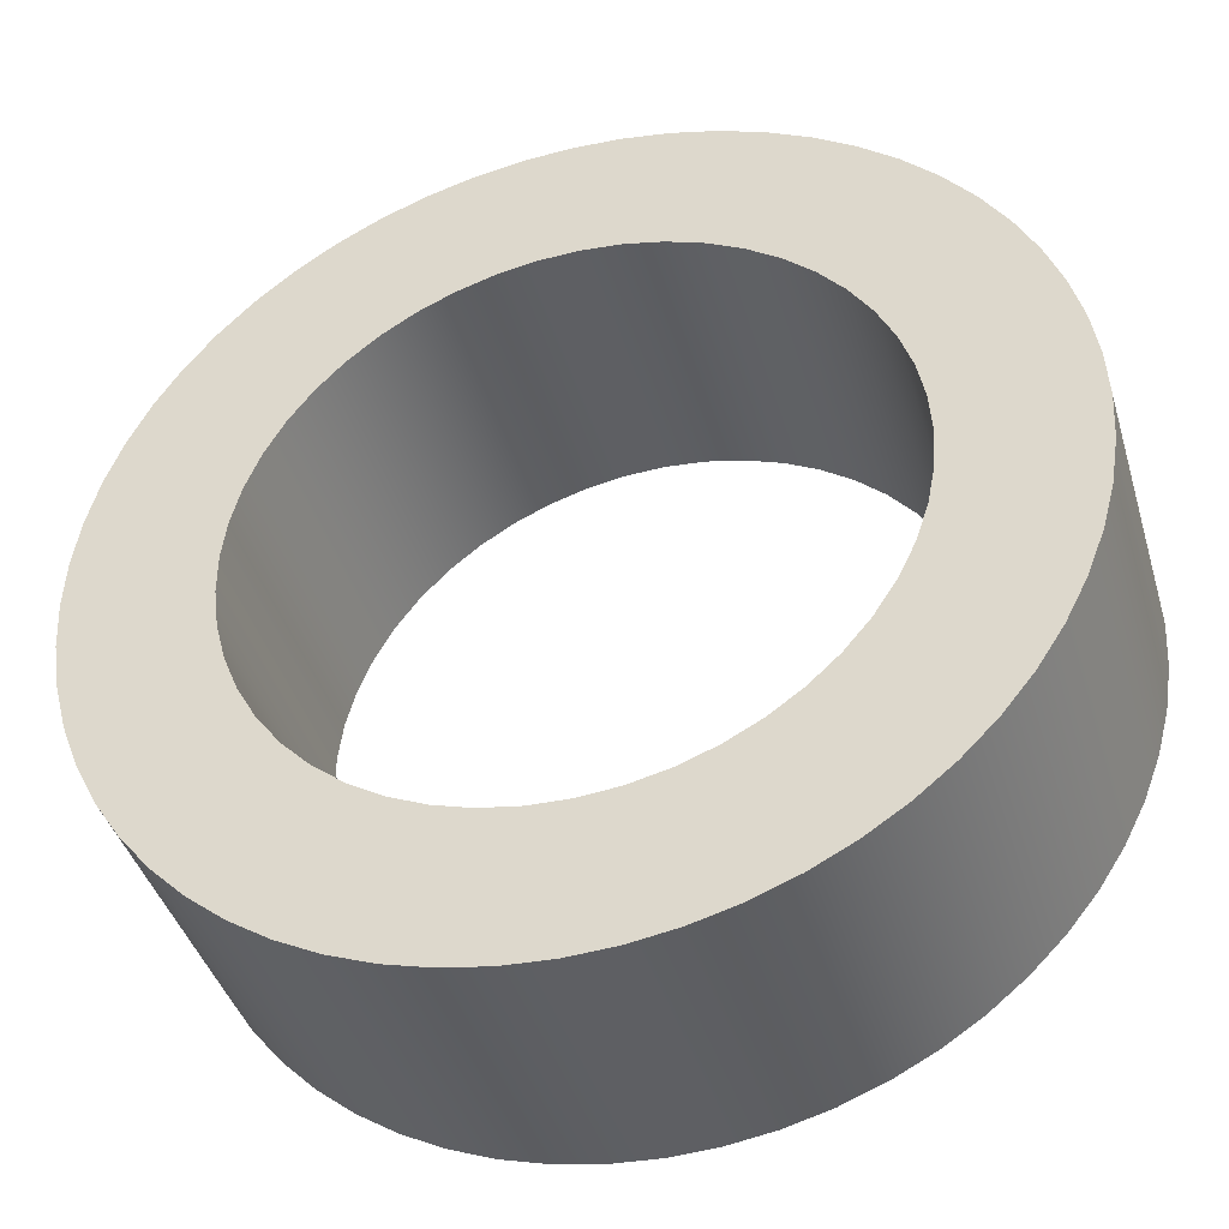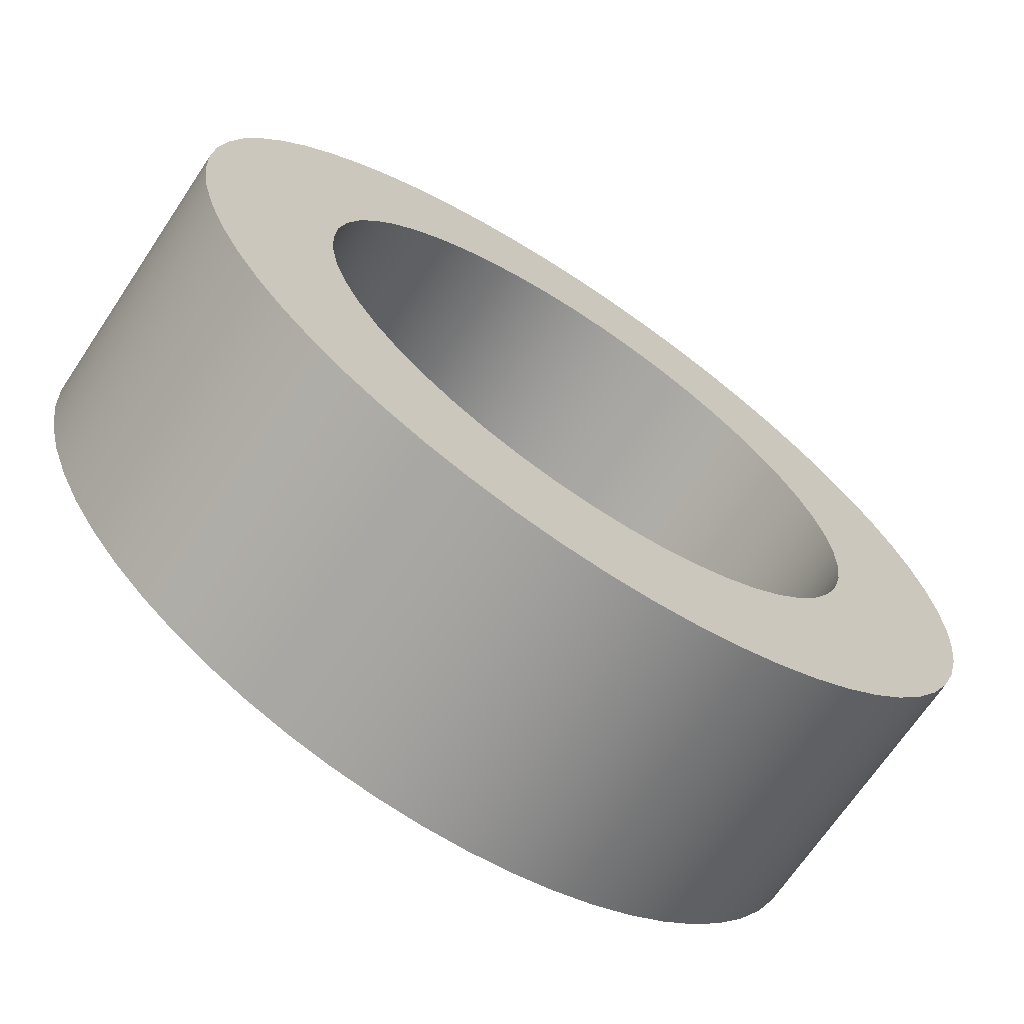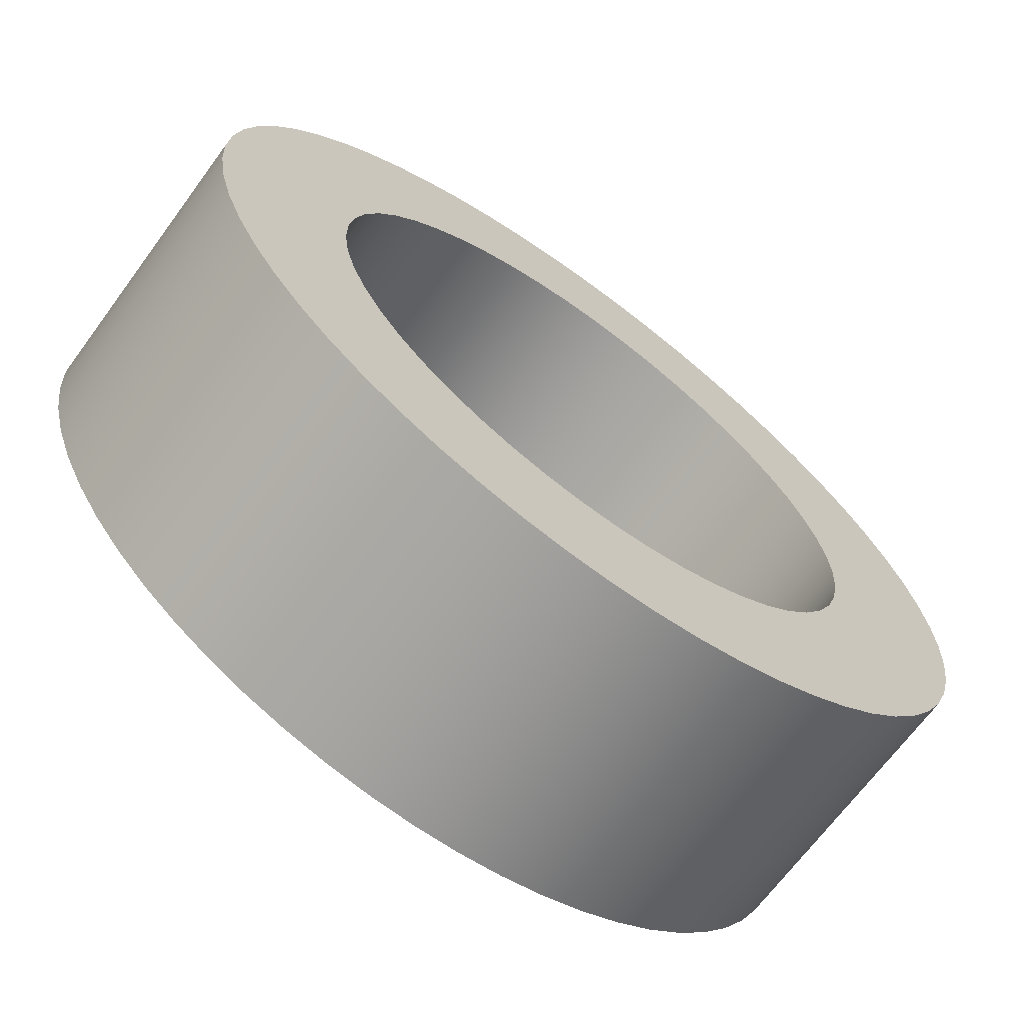
<metadata>
{"format":"obj","ext":"obj","renderer":"f3d","projection":"perspective","resolution":1024,"background":"white","views":[{"elev":-41.3,"azim":-163.8,"up":"+Z"},{"elev":-68.9,"azim":-33.8,"up":"+Z"},{"elev":-68.2,"azim":143.6,"up":"+Z"}]}
</metadata>
<code>
v -0.75 0.7 9.185e-17
v -0.7438 0.7 0.09591
v -0.7255 0.7 0.1902
v -0.6952 0.7 0.2815
v -0.6535 0.7 0.368
v -0.6011 0.7 0.4486
v -0.5388 0.7 0.5218
v -0.4676 0.7 0.5864
v -0.3888 0.7 0.6414
v -0.3036 0.7 0.6858
v -0.2134 0.7 0.719
v -0.1197 0.7 0.7404
v -0.02404 0.7 0.7496
v 0.07202 0.7 0.7465
v 0.1669 0.7 0.7312
v 0.259 0.7 0.7039
v 0.3469 0.7 0.6649
v 0.4291 0.7 0.6151
v 0.5042 0.7 0.5552
v 0.5711 0.7 0.4862
v 0.6286 0.7 0.4092
v 0.6757 0.7 0.3254
v 0.7118 0.7 0.2363
v 0.7362 0.7 0.1434
v 0.7485 0.7 0.04805
v 0.7485 0.7 -0.04805
v 0.7362 0.7 -0.1434
v 0.7118 0.7 -0.2363
v 0.6757 0.7 -0.3254
v 0.6286 0.7 -0.4092
v 0.5711 0.7 -0.4862
v 0.5042 0.7 -0.5552
v 0.4291 0.7 -0.6151
v 0.3469 0.7 -0.6649
v 0.259 0.7 -0.7039
v 0.1669 0.7 -0.7312
v 0.07202 0.7 -0.7465
v -0.02404 0.7 -0.7496
v -0.1197 0.7 -0.7404
v -0.2134 0.7 -0.719
v -0.3036 0.7 -0.6858
v -0.3888 0.7 -0.6414
v -0.4676 0.7 -0.5864
v -0.5388 0.7 -0.5218
v -0.6011 0.7 -0.4486
v -0.6535 0.7 -0.368
v -0.6952 0.7 -0.2815
v -0.7255 0.7 -0.1902
v -0.7438 0.7 -0.09591
v -0.75 0 9.185e-17
v -0.7438 0 -0.09591
v -0.7255 0 -0.1902
v -0.6952 0 -0.2815
v -0.6535 0 -0.368
v -0.6011 0 -0.4486
v -0.5388 0 -0.5218
v -0.4676 0 -0.5864
v -0.3888 0 -0.6414
v -0.3036 0 -0.6858
v -0.2134 0 -0.719
v -0.1197 0 -0.7404
v -0.02404 0 -0.7496
v 0.07202 0 -0.7465
v 0.1669 0 -0.7312
v 0.259 0 -0.7039
v 0.3469 0 -0.6649
v 0.4291 0 -0.6151
v 0.5042 0 -0.5552
v 0.5711 0 -0.4862
v 0.6286 0 -0.4092
v 0.6757 0 -0.3254
v 0.7118 0 -0.2363
v 0.7362 0 -0.1434
v 0.7485 0 -0.04805
v 0.7485 0 0.04805
v 0.7362 0 0.1434
v 0.7118 0 0.2363
v 0.6757 0 0.3254
v 0.6286 0 0.4092
v 0.5711 0 0.4862
v 0.5042 0 0.5552
v 0.4291 0 0.6151
v 0.3469 0 0.6649
v 0.259 0 0.7039
v 0.1669 0 0.7312
v 0.07202 0 0.7465
v -0.02404 0 0.7496
v -0.1197 0 0.7404
v -0.2134 0 0.719
v -0.3036 0 0.6858
v -0.3888 0 0.6414
v -0.4676 0 0.5864
v -0.5388 0 0.5218
v -0.6011 0 0.4486
v -0.6535 0 0.368
v -0.6952 0 0.2815
v -0.7255 0 0.1902
v -0.7438 0 0.09591
v -0.75 0.7 9.185e-17
v -0.75 0 9.185e-17
v -1.1 0.7 1.347e-16
v -1.094 0.7 -0.115
v -1.076 0.7 -0.2287
v -1.046 0.7 -0.3399
v -1.005 0.7 -0.4474
v -0.9526 0.7 -0.55
v -0.8899 0.7 -0.6466
v -0.8175 0.7 -0.736
v -0.736 0.7 -0.8175
v -0.6466 0.7 -0.8899
v -0.55 0.7 -0.9526
v -0.4474 0.7 -1.005
v -0.3399 0.7 -1.046
v -0.2287 0.7 -1.076
v -0.115 0.7 -1.094
v 6.736e-17 0.7 -1.1
v 0.115 0.7 -1.094
v 0.2287 0.7 -1.076
v 0.3399 0.7 -1.046
v 0.4474 0.7 -1.005
v 0.55 0.7 -0.9526
v 0.6466 0.7 -0.8899
v 0.736 0.7 -0.8175
v 0.8175 0.7 -0.736
v 0.8899 0.7 -0.6466
v 0.9526 0.7 -0.55
v 1.005 0.7 -0.4474
v 1.046 0.7 -0.3399
v 1.076 0.7 -0.2287
v 1.094 0.7 -0.115
v 1.1 0.7 0
v 1.094 0.7 0.115
v 1.076 0.7 0.2287
v 1.046 0.7 0.3399
v 1.005 0.7 0.4474
v 0.9526 0.7 0.55
v 0.8899 0.7 0.6466
v 0.8175 0.7 0.736
v 0.736 0.7 0.8175
v 0.6466 0.7 0.8899
v 0.55 0.7 0.9526
v 0.4474 0.7 1.005
v 0.3399 0.7 1.046
v 0.2287 0.7 1.076
v 0.115 0.7 1.094
v 6.736e-17 0.7 1.1
v -0.115 0.7 1.094
v -0.2287 0.7 1.076
v -0.3399 0.7 1.046
v -0.4474 0.7 1.005
v -0.55 0.7 0.9526
v -0.6466 0.7 0.8899
v -0.736 0.7 0.8175
v -0.8175 0.7 0.736
v -0.8899 0.7 0.6466
v -0.9526 0.7 0.55
v -1.005 0.7 0.4474
v -1.046 0.7 0.3399
v -1.076 0.7 0.2287
v -1.094 0.7 0.115
v -1.1 0 1.347e-16
v -1.094 0 0.115
v -1.076 0 0.2287
v -1.046 0 0.3399
v -1.005 0 0.4474
v -0.9526 0 0.55
v -0.8899 0 0.6466
v -0.8175 0 0.736
v -0.736 0 0.8175
v -0.6466 0 0.8899
v -0.55 0 0.9526
v -0.4474 0 1.005
v -0.3399 0 1.046
v -0.2287 0 1.076
v -0.115 0 1.094
v 6.736e-17 0 1.1
v 0.115 0 1.094
v 0.2287 0 1.076
v 0.3399 0 1.046
v 0.4474 0 1.005
v 0.55 0 0.9526
v 0.6466 0 0.8899
v 0.736 0 0.8175
v 0.8175 0 0.736
v 0.8899 0 0.6466
v 0.9526 0 0.55
v 1.005 0 0.4474
v 1.046 0 0.3399
v 1.076 0 0.2287
v 1.094 0 0.115
v 1.1 0 0
v 1.094 0 -0.115
v 1.076 0 -0.2287
v 1.046 0 -0.3399
v 1.005 0 -0.4474
v 0.9526 0 -0.55
v 0.8899 0 -0.6466
v 0.8175 0 -0.736
v 0.736 0 -0.8175
v 0.6466 0 -0.8899
v 0.55 0 -0.9526
v 0.4474 0 -1.005
v 0.3399 0 -1.046
v 0.2287 0 -1.076
v 0.115 0 -1.094
v 6.736e-17 0 -1.1
v -0.115 0 -1.094
v -0.2287 0 -1.076
v -0.3399 0 -1.046
v -0.4474 0 -1.005
v -0.55 0 -0.9526
v -0.6466 0 -0.8899
v -0.736 0 -0.8175
v -0.8175 0 -0.736
v -0.8899 0 -0.6466
v -0.9526 0 -0.55
v -1.005 0 -0.4474
v -1.046 0 -0.3399
v -1.076 0 -0.2287
v -1.094 0 -0.115
v -1.1 0 1.347e-16
v -1.1 0.7 1.347e-16
v -0.75 0.7 9.185e-17
v -0.7438 0.7 -0.09591
v -0.7255 0.7 -0.1902
v -0.6952 0.7 -0.2815
v -0.6535 0.7 -0.368
v -0.6011 0.7 -0.4486
v -0.5388 0.7 -0.5218
v -0.4676 0.7 -0.5864
v -0.3888 0.7 -0.6414
v -0.3036 0.7 -0.6858
v -0.2134 0.7 -0.719
v -0.1197 0.7 -0.7404
v -0.02404 0.7 -0.7496
v 0.07202 0.7 -0.7465
v 0.1669 0.7 -0.7312
v 0.259 0.7 -0.7039
v 0.3469 0.7 -0.6649
v 0.4291 0.7 -0.6151
v 0.5042 0.7 -0.5552
v 0.5711 0.7 -0.4862
v 0.6286 0.7 -0.4092
v 0.6757 0.7 -0.3254
v 0.7118 0.7 -0.2363
v 0.7362 0.7 -0.1434
v 0.7485 0.7 -0.04805
v 0.7485 0.7 0.04805
v 0.7362 0.7 0.1434
v 0.7118 0.7 0.2363
v 0.6757 0.7 0.3254
v 0.6286 0.7 0.4092
v 0.5711 0.7 0.4862
v 0.5042 0.7 0.5552
v 0.4291 0.7 0.6151
v 0.3469 0.7 0.6649
v 0.259 0.7 0.7039
v 0.1669 0.7 0.7312
v 0.07202 0.7 0.7465
v -0.02404 0.7 0.7496
v -0.1197 0.7 0.7404
v -0.2134 0.7 0.719
v -0.3036 0.7 0.6858
v -0.3888 0.7 0.6414
v -0.4676 0.7 0.5864
v -0.5388 0.7 0.5218
v -0.6011 0.7 0.4486
v -0.6535 0.7 0.368
v -0.6952 0.7 0.2815
v -0.7255 0.7 0.1902
v -0.7438 0.7 0.09591
v -1.1 0.7 1.347e-16
v -1.094 0.7 0.115
v -1.076 0.7 0.2287
v -1.046 0.7 0.3399
v -1.005 0.7 0.4474
v -0.9526 0.7 0.55
v -0.8899 0.7 0.6466
v -0.8175 0.7 0.736
v -0.736 0.7 0.8175
v -0.6466 0.7 0.8899
v -0.55 0.7 0.9526
v -0.4474 0.7 1.005
v -0.3399 0.7 1.046
v -0.2287 0.7 1.076
v -0.115 0.7 1.094
v 6.736e-17 0.7 1.1
v 0.115 0.7 1.094
v 0.2287 0.7 1.076
v 0.3399 0.7 1.046
v 0.4474 0.7 1.005
v 0.55 0.7 0.9526
v 0.6466 0.7 0.8899
v 0.736 0.7 0.8175
v 0.8175 0.7 0.736
v 0.8899 0.7 0.6466
v 0.9526 0.7 0.55
v 1.005 0.7 0.4474
v 1.046 0.7 0.3399
v 1.076 0.7 0.2287
v 1.094 0.7 0.115
v 1.1 0.7 0
v 1.094 0.7 -0.115
v 1.076 0.7 -0.2287
v 1.046 0.7 -0.3399
v 1.005 0.7 -0.4474
v 0.9526 0.7 -0.55
v 0.8899 0.7 -0.6466
v 0.8175 0.7 -0.736
v 0.736 0.7 -0.8175
v 0.6466 0.7 -0.8899
v 0.55 0.7 -0.9526
v 0.4474 0.7 -1.005
v 0.3399 0.7 -1.046
v 0.2287 0.7 -1.076
v 0.115 0.7 -1.094
v 6.736e-17 0.7 -1.1
v -0.115 0.7 -1.094
v -0.2287 0.7 -1.076
v -0.3399 0.7 -1.046
v -0.4474 0.7 -1.005
v -0.55 0.7 -0.9526
v -0.6466 0.7 -0.8899
v -0.736 0.7 -0.8175
v -0.8175 0.7 -0.736
v -0.8899 0.7 -0.6466
v -0.9526 0.7 -0.55
v -1.005 0.7 -0.4474
v -1.046 0.7 -0.3399
v -1.076 0.7 -0.2287
v -1.094 0.7 -0.115
v -0.75 0 9.185e-17
v -0.7438 0 0.09591
v -0.7255 0 0.1902
v -0.6952 0 0.2815
v -0.6535 0 0.368
v -0.6011 0 0.4486
v -0.5388 0 0.5218
v -0.4676 0 0.5864
v -0.3888 0 0.6414
v -0.3036 0 0.6858
v -0.2134 0 0.719
v -0.1197 0 0.7404
v -0.02404 0 0.7496
v 0.07202 0 0.7465
v 0.1669 0 0.7312
v 0.259 0 0.7039
v 0.3469 0 0.6649
v 0.4291 0 0.6151
v 0.5042 0 0.5552
v 0.5711 0 0.4862
v 0.6286 0 0.4092
v 0.6757 0 0.3254
v 0.7118 0 0.2363
v 0.7362 0 0.1434
v 0.7485 0 0.04805
v 0.7485 0 -0.04805
v 0.7362 0 -0.1434
v 0.7118 0 -0.2363
v 0.6757 0 -0.3254
v 0.6286 0 -0.4092
v 0.5711 0 -0.4862
v 0.5042 0 -0.5552
v 0.4291 0 -0.6151
v 0.3469 0 -0.6649
v 0.259 0 -0.7039
v 0.1669 0 -0.7312
v 0.07202 0 -0.7465
v -0.02404 0 -0.7496
v -0.1197 0 -0.7404
v -0.2134 0 -0.719
v -0.3036 0 -0.6858
v -0.3888 0 -0.6414
v -0.4676 0 -0.5864
v -0.5388 0 -0.5218
v -0.6011 0 -0.4486
v -0.6535 0 -0.368
v -0.6952 0 -0.2815
v -0.7255 0 -0.1902
v -0.7438 0 -0.09591
v -1.1 0 1.347e-16
v -1.094 0 -0.115
v -1.076 0 -0.2287
v -1.046 0 -0.3399
v -1.005 0 -0.4474
v -0.9526 0 -0.55
v -0.8899 0 -0.6466
v -0.8175 0 -0.736
v -0.736 0 -0.8175
v -0.6466 0 -0.8899
v -0.55 0 -0.9526
v -0.4474 0 -1.005
v -0.3399 0 -1.046
v -0.2287 0 -1.076
v -0.115 0 -1.094
v 6.736e-17 0 -1.1
v 0.115 0 -1.094
v 0.2287 0 -1.076
v 0.3399 0 -1.046
v 0.4474 0 -1.005
v 0.55 0 -0.9526
v 0.6466 0 -0.8899
v 0.736 0 -0.8175
v 0.8175 0 -0.736
v 0.8899 0 -0.6466
v 0.9526 0 -0.55
v 1.005 0 -0.4474
v 1.046 0 -0.3399
v 1.076 0 -0.2287
v 1.094 0 -0.115
v 1.1 0 0
v 1.094 0 0.115
v 1.076 0 0.2287
v 1.046 0 0.3399
v 1.005 0 0.4474
v 0.9526 0 0.55
v 0.8899 0 0.6466
v 0.8175 0 0.736
v 0.736 0 0.8175
v 0.6466 0 0.8899
v 0.55 0 0.9526
v 0.4474 0 1.005
v 0.3399 0 1.046
v 0.2287 0 1.076
v 0.115 0 1.094
v 6.736e-17 0 1.1
v -0.115 0 1.094
v -0.2287 0 1.076
v -0.3399 0 1.046
v -0.4474 0 1.005
v -0.55 0 0.9526
v -0.6466 0 0.8899
v -0.736 0 0.8175
v -0.8175 0 0.736
v -0.8899 0 0.6466
v -0.9526 0 0.55
v -1.005 0 0.4474
v -1.046 0 0.3399
v -1.076 0 0.2287
v -1.094 0 0.115
g bc3496ca-e344-11ea-8e2d-54bf646e7e1f
f 2 98 1
f 1 98 100
f 99 50 49
f 49 50 51
f 49 51 48
f 48 51 52
f 48 52 47
f 47 52 53
f 47 53 46
f 46 53 54
f 46 54 45
f 45 54 55
f 45 55 44
f 44 55 56
f 44 56 43
f 43 56 57
f 43 57 42
f 42 57 58
f 42 58 41
f 41 58 59
f 41 59 40
f 40 59 60
f 40 60 39
f 39 60 61
f 39 61 38
f 38 61 62
f 38 62 37
f 37 62 63
f 37 63 36
f 36 63 64
f 36 64 35
f 35 64 65
f 35 65 34
f 34 65 66
f 34 66 33
f 33 66 67
f 33 67 32
f 32 67 68
f 32 68 31
f 31 68 69
f 31 69 30
f 30 69 70
f 30 70 29
f 29 70 71
f 29 71 28
f 28 71 72
f 28 72 27
f 27 72 73
f 27 73 26
f 26 73 74
f 26 74 25
f 25 74 75
f 25 75 24
f 24 75 76
f 24 76 23
f 23 76 77
f 23 77 22
f 22 77 78
f 22 78 21
f 21 78 79
f 21 79 20
f 20 79 80
f 20 80 19
f 19 80 81
f 19 81 18
f 18 81 82
f 18 82 17
f 17 82 83
f 17 83 16
f 16 83 84
f 16 84 15
f 15 84 85
f 15 85 14
f 14 85 86
f 14 86 13
f 13 86 87
f 13 87 12
f 12 87 88
f 12 88 11
f 11 88 89
f 11 89 10
f 10 89 90
f 10 90 9
f 9 90 91
f 9 91 8
f 8 91 92
f 8 92 7
f 7 92 93
f 7 93 6
f 6 93 94
f 6 94 5
f 5 94 95
f 5 95 4
f 4 95 96
f 4 96 3
f 3 96 97
f 3 97 2
f 2 97 98
g bc37f276-e344-11ea-b956-54bf646e7e1f
f 102 220 101
f 101 220 221
f 222 161 160
f 160 161 162
f 160 162 163
f 102 103 220
f 220 103 219
f 219 103 104
f 219 104 218
f 218 104 105
f 218 105 217
f 217 105 106
f 217 106 216
f 216 106 107
f 216 107 215
f 215 107 108
f 215 108 214
f 214 108 109
f 214 109 213
f 213 109 110
f 213 110 212
f 212 110 111
f 212 111 211
f 211 111 112
f 211 112 210
f 210 112 113
f 210 113 209
f 209 113 114
f 209 114 208
f 208 114 115
f 208 115 207
f 207 115 116
f 207 116 206
f 206 116 117
f 206 117 205
f 205 117 118
f 205 118 204
f 204 118 119
f 204 119 203
f 203 119 120
f 203 120 202
f 202 120 121
f 202 121 201
f 201 121 122
f 201 122 200
f 200 122 123
f 200 123 199
f 199 123 124
f 199 124 198
f 198 124 125
f 198 125 197
f 197 125 126
f 197 126 196
f 196 126 127
f 196 127 195
f 195 127 128
f 195 128 194
f 194 128 129
f 194 129 193
f 193 129 130
f 193 130 192
f 192 130 131
f 192 131 191
f 191 131 132
f 191 132 190
f 190 132 133
f 190 133 189
f 189 133 134
f 189 134 188
f 188 134 135
f 188 135 187
f 187 135 136
f 187 136 186
f 186 136 137
f 186 137 185
f 185 137 138
f 185 138 184
f 184 138 139
f 184 139 183
f 183 139 140
f 183 140 182
f 182 140 141
f 182 141 181
f 181 141 142
f 181 142 180
f 180 142 143
f 180 143 179
f 179 143 144
f 179 144 178
f 178 144 145
f 178 145 177
f 177 145 146
f 177 146 176
f 176 146 147
f 176 147 175
f 175 147 148
f 175 148 174
f 174 148 149
f 174 149 173
f 173 149 150
f 173 150 172
f 172 150 151
f 172 151 171
f 171 151 152
f 171 152 170
f 170 152 153
f 170 153 169
f 169 153 154
f 169 154 168
f 168 154 155
f 168 155 167
f 167 155 156
f 167 156 166
f 166 156 157
f 166 157 165
f 165 157 158
f 165 158 164
f 164 158 159
f 164 159 163
f 163 159 160
g bc3b26e2-e344-11ea-ad8a-54bf646e7e1f
f 224 331 223
f 223 331 272
f 223 272 273
f 331 224 330
f 330 224 225
f 330 225 329
f 329 225 226
f 329 226 328
f 328 226 227
f 328 227 327
f 327 227 326
f 326 227 228
f 326 228 325
f 325 228 229
f 325 229 324
f 324 229 230
f 324 230 323
f 323 230 231
f 323 231 322
f 322 231 232
f 322 232 321
f 321 232 320
f 320 232 233
f 320 233 319
f 319 233 234
f 319 234 318
f 318 234 235
f 318 235 317
f 317 235 236
f 317 236 316
f 316 236 315
f 315 236 237
f 315 237 314
f 314 237 238
f 314 238 313
f 313 238 239
f 313 239 312
f 312 239 240
f 312 240 311
f 311 240 241
f 311 241 310
f 310 241 309
f 309 241 242
f 309 242 308
f 308 242 243
f 308 243 307
f 307 243 244
f 307 244 306
f 306 244 245
f 306 245 305
f 305 245 304
f 304 245 246
f 304 246 303
f 303 246 247
f 303 247 302
f 302 247 248
f 302 248 301
f 301 248 249
f 301 249 300
f 300 249 250
f 300 250 299
f 299 250 298
f 298 250 251
f 298 251 297
f 297 251 252
f 297 252 296
f 296 252 253
f 296 253 295
f 295 253 254
f 295 254 294
f 294 254 293
f 293 254 255
f 293 255 292
f 292 255 256
f 292 256 291
f 291 256 257
f 291 257 290
f 290 257 258
f 290 258 289
f 289 258 259
f 289 259 288
f 288 259 287
f 287 259 260
f 287 260 286
f 286 260 261
f 286 261 285
f 285 261 262
f 285 262 284
f 284 262 263
f 284 263 283
f 283 263 282
f 282 263 264
f 282 264 281
f 281 264 265
f 281 265 280
f 280 265 266
f 280 266 279
f 279 266 267
f 279 267 278
f 278 267 268
f 278 268 277
f 277 268 276
f 276 268 269
f 276 269 275
f 275 269 270
f 275 270 274
f 274 270 271
f 274 271 273
f 273 271 223
g bc3ed064-e344-11ea-9164-54bf646e7e1f
f 333 440 332
f 332 440 381
f 332 381 382
f 440 333 439
f 439 333 334
f 439 334 438
f 438 334 335
f 438 335 437
f 437 335 336
f 437 336 436
f 436 336 435
f 435 336 337
f 435 337 434
f 434 337 338
f 434 338 433
f 433 338 339
f 433 339 432
f 432 339 340
f 432 340 431
f 431 340 341
f 431 341 430
f 430 341 429
f 429 341 342
f 429 342 428
f 428 342 343
f 428 343 427
f 427 343 344
f 427 344 426
f 426 344 345
f 426 345 425
f 425 345 424
f 424 345 346
f 424 346 423
f 423 346 347
f 423 347 422
f 422 347 348
f 422 348 421
f 421 348 349
f 421 349 420
f 420 349 350
f 420 350 419
f 419 350 418
f 418 350 351
f 418 351 417
f 417 351 352
f 417 352 416
f 416 352 353
f 416 353 415
f 415 353 354
f 415 354 414
f 414 354 413
f 413 354 355
f 413 355 412
f 412 355 356
f 412 356 411
f 411 356 357
f 411 357 410
f 410 357 358
f 410 358 409
f 409 358 359
f 409 359 408
f 408 359 407
f 407 359 360
f 407 360 406
f 406 360 361
f 406 361 405
f 405 361 362
f 405 362 404
f 404 362 363
f 404 363 403
f 403 363 402
f 402 363 364
f 402 364 401
f 401 364 365
f 401 365 400
f 400 365 366
f 400 366 399
f 399 366 367
f 399 367 398
f 398 367 368
f 398 368 397
f 397 368 396
f 396 368 369
f 396 369 395
f 395 369 370
f 395 370 394
f 394 370 371
f 394 371 393
f 393 371 372
f 393 372 392
f 392 372 391
f 391 372 373
f 391 373 390
f 390 373 374
f 390 374 389
f 389 374 375
f 389 375 388
f 388 375 376
f 388 376 387
f 387 376 377
f 387 377 386
f 386 377 385
f 385 377 378
f 385 378 384
f 384 378 379
f 384 379 383
f 383 379 380
f 383 380 382
f 382 380 332

</code>
